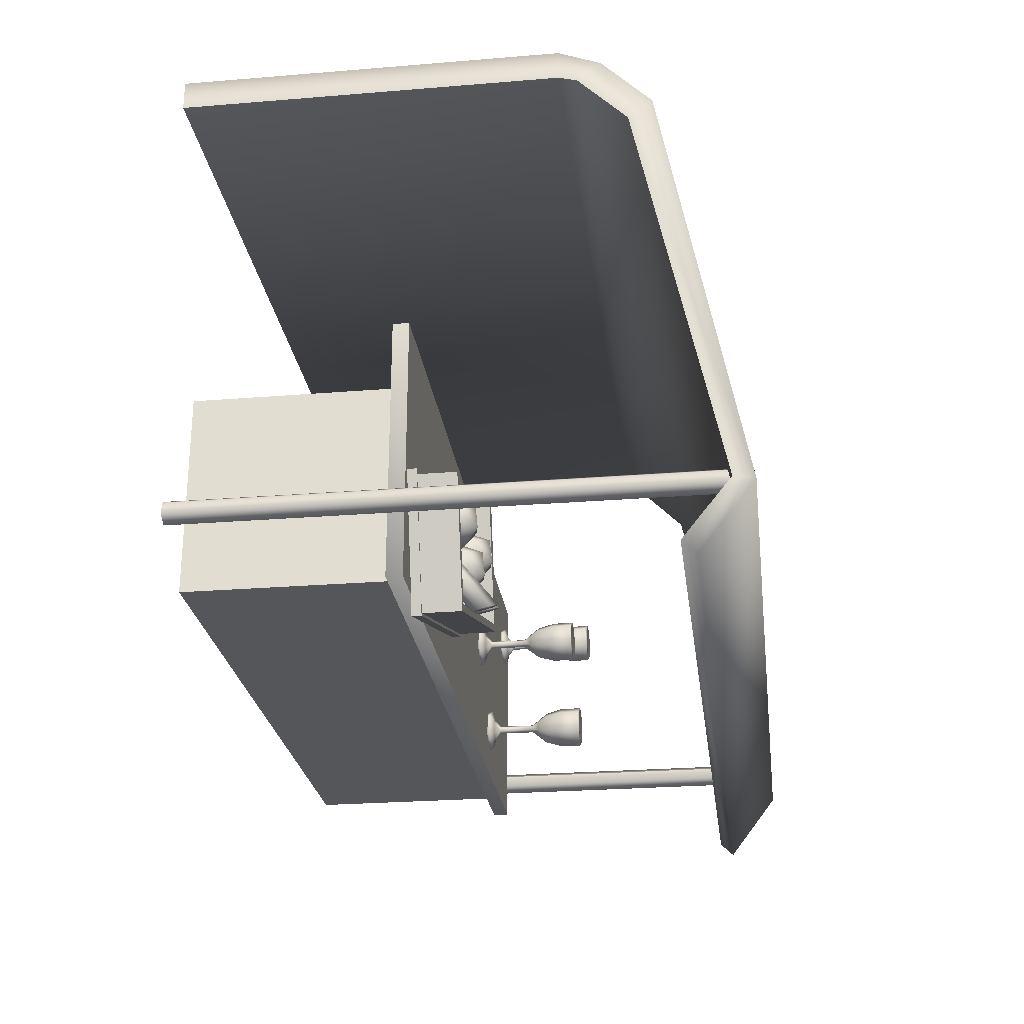
<metadata>
{"format":"obj","ext":"obj","renderer":"f3d","projection":"perspective","resolution":1024,"background":"white","views":[{"elev":-25.7,"azim":97.4,"up":"+Z"}]}
</metadata>
<code>
o Cube
v 3.227 -0.06513 -1
v 3.227 -0.06513 1
v -3.227 -0.06513 1
v -3.227 -0.06513 -1
v 3.227 1.935 -1
v 3.227 1.935 1
v -3.227 1.935 1
v -3.227 1.935 -1
v 3.559 1.925 -1.103
v 3.559 1.925 1.511
v -3.559 1.925 1.511
v -3.559 1.925 -1.103
v 3.559 2.083 -1.103
v 3.559 2.083 1.511
v -3.559 2.083 1.511
v -3.559 2.083 -1.103
v 3.227 -0.06513 -1
v 3.227 1.935 -1
v 3.227 1.935 -1
v 3.227 1.935 -1
v 3.227 -0.06513 1
v 3.227 1.935 1
v 3.227 1.935 1
v 3.227 1.935 1
v -3.227 -0.06513 1
v -3.227 1.935 1
v -3.227 1.935 1
v -3.227 1.935 1
v -3.227 -0.06513 -1
v -3.227 1.935 -1
v -3.227 1.935 -1
v -3.227 1.935 -1
v 3.559 1.925 -1.103
v 3.559 1.925 1.511
v 3.559 1.925 1.511
v 3.559 1.925 1.511
v -3.559 1.925 1.511
v -3.559 1.925 1.511
v -3.559 1.925 1.511
v -3.559 1.925 -1.103
v -3.559 1.925 -1.103
v 3.559 2.083 -1.103
v 3.559 2.083 1.511
v 3.559 2.083 1.511
v -3.559 2.083 -1.103
v -3.559 2.083 -1.103
v -3.559 2.083 1.511
v -3.559 2.083 1.511
v -3.976 5.11 -0.7037
v -3.976 -0.001038 -0.7037
v 4.036 -0.001038 -0.7037
v 4.036 5.11 -0.7037
v 4.137 -0.001038 -0.6453
v 4.137 5.11 -0.6453
v 4.137 -0.001038 -0.5284
v 4.137 5.11 -0.5284
v 4.036 -0.001038 -0.4699
v 4.036 5.11 -0.4699
v 3.934 -0.001038 -0.5284
v 3.934 5.11 -0.5284
v 3.934 -0.001038 -0.6453
v 3.934 5.11 -0.6453
v -3.875 -0.001038 -0.6453
v -3.875 5.11 -0.6453
v -3.875 -0.001038 -0.5284
v -3.875 5.11 -0.5284
v -3.976 -0.001038 -0.4699
v -3.976 5.11 -0.4699
v -4.077 -0.001038 -0.5284
v -4.077 5.11 -0.5284
v -4.077 -0.001038 -0.6453
v -4.077 5.11 -0.6453
v -4.518 -0.02569 3.868
v -4.518 -0.02569 3.58
v 4.401 -0.02569 3.58
v 4.401 -0.02569 3.868
v -4.518 3.617 3.868
v -4.518 3.617 3.58
v 4.401 3.617 3.58
v 4.401 3.617 3.868
v -4.518 4.016 3.71
v -4.518 3.793 3.529
v 4.401 3.793 3.529
v 4.401 4.016 3.71
v -4.518 4.491 3.233
v -4.518 4.26 3.06
v 4.401 4.26 3.06
v 4.401 4.491 3.233
v -4.518 5.252 -0.749
v -4.518 5.051 -0.717
v 4.401 5.051 -0.717
v 4.401 5.252 -0.749
v -4.518 4.733 -1.424
v -4.518 4.593 -1.289
v 4.401 4.593 -1.289
v 4.401 4.733 -1.424
v -3.875 5.11 -0.5284
v -3.875 -0.001038 -0.5284
v 3.934 5.11 -0.5284
v 3.934 -0.001038 -0.5284
v 3.078 2.08 -1.292
v 3.486 2.08 0.000798
v 1.221 2.08 0.7163
v 0.8122 2.08 -0.5769
v 3.078 2.174 -1.292
v 3.486 2.174 0.000798
v 1.221 2.174 0.7163
v 0.8122 2.174 -0.5769
v 0.8662 2.174 -0.4913
v 1.241 2.174 0.6959
v 1.354 2.174 0.6604
v 0.9785 2.174 -0.5268
v 0.8662 2.08 -0.4913
v 1.241 2.08 0.6959
v 1.354 2.08 0.6604
v 0.9785 2.08 -0.5268
v 0.8662 2.546 -0.4913
v 1.241 2.546 0.6959
v 1.354 2.546 0.6604
v 0.9785 2.546 -0.5268
v 0.8441 2.174 -0.5612
v 0.9565 2.174 -0.5967
v 0.8441 2.08 -0.5612
v 0.9565 2.08 -0.5967
v 0.8441 2.546 -0.5612
v 0.9565 2.546 -0.5967
v 3.013 2.174 -1.169
v 3.013 2.08 -1.169
v 3.013 2.546 -1.169
v 2.991 2.174 -1.239
v 2.991 2.08 -1.239
v 2.991 2.546 -1.239
v 3.093 2.174 -1.195
v 3.093 2.08 -1.195
v 3.093 2.546 -1.195
v 3.071 2.174 -1.264
v 3.071 2.08 -1.264
v 3.071 2.546 -1.264
v 3.376 2.174 -0.01867
v 3.376 2.08 -0.01867
v 3.376 2.546 -0.01867
v 3.456 2.174 -0.04395
v 3.456 2.08 -0.04395
v 3.456 2.546 -0.04395
v 3.078 2.174 -1.292
v 3.078 2.174 -1.292
v 3.486 2.174 0.000798
v 3.486 2.174 0.000798
v 3.486 2.08 0.000798
v 3.486 2.08 0.000798
v 3.078 2.08 -1.292
v 3.078 2.08 -1.292
v 1.221 2.174 0.7163
v 1.221 2.174 0.7163
v 1.221 2.08 0.7163
v 1.221 2.08 0.7163
v 0.8122 2.174 -0.5769
v 0.8122 2.174 -0.5769
v 0.8122 2.08 -0.5769
v 0.8122 2.08 -0.5769
v 0.9785 2.08 -0.5268
v 0.9785 2.08 -0.5268
v 0.9785 2.08 -0.5268
v 0.9785 2.08 -0.5268
v 0.8662 2.08 -0.4913
v 0.8662 2.08 -0.4913
v 0.8662 2.08 -0.4913
v 0.8441 2.08 -0.5612
v 0.8441 2.08 -0.5612
v 1.241 2.08 0.6959
v 1.241 2.08 0.6959
v 0.8662 2.174 -0.4913
v 0.8662 2.174 -0.4913
v 0.8662 2.174 -0.4913
v 1.241 2.174 0.6959
v 1.241 2.174 0.6959
v 1.241 2.174 0.6959
v 1.354 2.08 0.6604
v 1.354 2.08 0.6604
v 1.354 2.174 0.6604
v 1.354 2.174 0.6604
v 1.354 2.174 0.6604
v 0.9785 2.174 -0.5268
v 0.9785 2.174 -0.5268
v 0.9785 2.174 -0.5268
v 0.8662 2.546 -0.4913
v 0.8662 2.546 -0.4913
v 0.8662 2.546 -0.4913
v 0.9785 2.546 -0.5268
v 0.9785 2.546 -0.5268
v 0.9785 2.546 -0.5268
v 0.9785 2.546 -0.5268
v 1.241 2.546 0.6959
v 1.241 2.546 0.6959
v 1.354 2.546 0.6604
v 1.354 2.546 0.6604
v 0.9565 2.08 -0.5967
v 0.9565 2.08 -0.5967
v 0.9565 2.08 -0.5967
v 0.8441 2.174 -0.5612
v 0.8441 2.174 -0.5612
v 0.8441 2.174 -0.5612
v 0.9565 2.174 -0.5967
v 0.9565 2.174 -0.5967
v 0.9565 2.174 -0.5967
v 0.8441 2.546 -0.5612
v 0.8441 2.546 -0.5612
v 0.9565 2.546 -0.5967
v 0.9565 2.546 -0.5967
v 0.9565 2.546 -0.5967
v 3.013 2.174 -1.169
v 3.013 2.174 -1.169
v 3.013 2.174 -1.169
v 3.013 2.08 -1.169
v 3.013 2.08 -1.169
v 3.013 2.08 -1.169
v 3.013 2.08 -1.169
v 3.013 2.546 -1.169
v 3.013 2.546 -1.169
v 3.013 2.546 -1.169
v 3.013 2.546 -1.169
v 2.991 2.08 -1.239
v 2.991 2.08 -1.239
v 2.991 2.08 -1.239
v 2.991 2.174 -1.239
v 2.991 2.174 -1.239
v 2.991 2.174 -1.239
v 2.991 2.546 -1.239
v 2.991 2.546 -1.239
v 2.991 2.546 -1.239
v 3.071 2.174 -1.264
v 3.071 2.174 -1.264
v 3.071 2.174 -1.264
v 3.093 2.08 -1.195
v 3.093 2.08 -1.195
v 3.093 2.08 -1.195
v 3.093 2.174 -1.195
v 3.093 2.174 -1.195
v 3.093 2.174 -1.195
v 3.093 2.546 -1.195
v 3.093 2.546 -1.195
v 3.093 2.546 -1.195
v 3.071 2.08 -1.264
v 3.071 2.08 -1.264
v 3.071 2.546 -1.264
v 3.071 2.546 -1.264
v 3.376 2.174 -0.01867
v 3.376 2.174 -0.01867
v 3.376 2.174 -0.01867
v 3.376 2.08 -0.01867
v 3.376 2.08 -0.01867
v 3.376 2.546 -0.01867
v 3.376 2.546 -0.01867
v 3.456 2.08 -0.04395
v 3.456 2.08 -0.04395
v 3.456 2.174 -0.04395
v 3.456 2.174 -0.04395
v 3.456 2.174 -0.04395
v 3.456 2.546 -0.04395
v 3.456 2.546 -0.04395
v 1.511 2.138 0.03773
v 1.349 2.291 -0.1404
v 1.591 2.173 -0.2336
v 1.784 2.19 -0.02409
v 1.661 2.319 0.1987
v 1.392 2.381 0.1268
v 1.522 2.438 -0.3123
v 1.791 2.376 -0.2404
v 1.834 2.467 0.02676
v 1.592 2.584 0.12
v 1.399 2.567 -0.08952
v 1.673 2.62 -0.1513
v 2.498 2.138 -0.04438
v 2.336 2.291 -0.2225
v 2.579 2.173 -0.3157
v 2.771 2.19 -0.1062
v 2.648 2.319 0.1165
v 2.379 2.381 0.04467
v 2.51 2.438 -0.3944
v 2.779 2.376 -0.3225
v 2.822 2.467 -0.05535
v 2.579 2.584 0.03789
v 2.386 2.567 -0.1716
v 2.66 2.62 -0.2334
v 2.007 2.138 -0.3161
v 1.845 2.291 -0.4942
v 2.087 2.173 -0.5875
v 2.28 2.19 -0.378
v 2.157 2.319 -0.1552
v 1.888 2.381 -0.2271
v 2.018 2.438 -0.6661
v 2.287 2.376 -0.5943
v 2.33 2.467 -0.3271
v 2.088 2.584 -0.2339
v 1.895 2.567 -0.4434
v 2.168 2.62 -0.5052
v 2.834 2.426 -0.5833
v 2.685 2.846 -1.08
v 2.757 2.366 -0.5746
v 2.608 2.786 -1.071
v 2.75 2.247 -0.6005
v 2.601 2.666 -1.097
v 2.819 2.187 -0.6352
v 2.67 2.607 -1.131
v 2.895 2.247 -0.6439
v 2.746 2.667 -1.14
v 2.903 2.366 -0.618
v 2.754 2.786 -1.114
v 3.047 2.426 -0.6507
v 2.898 2.846 -1.147
v 2.971 2.366 -0.642
v 2.822 2.786 -1.138
v 2.963 2.247 -0.6679
v 2.814 2.666 -1.164
v 3.032 2.187 -0.7026
v 2.883 2.607 -1.199
v 3.109 2.247 -0.7113
v 2.96 2.667 -1.208
v 3.116 2.366 -0.6854
v 2.967 2.786 -1.182
v -1.172 2.146 0.1028
v -1.275 2.146 0.04351
v -1.275 2.076 -0.0658
v -1.275 2.112 -0.0658
v -1.077 2.076 0.04816
v -1.077 2.112 0.04816
v -1.077 2.076 0.2761
v -1.077 2.112 0.2761
v -1.275 2.076 0.39
v -1.275 2.112 0.39
v -1.472 2.076 0.2761
v -1.472 2.112 0.2761
v -1.472 2.076 0.04816
v -1.472 2.112 0.04816
v -1.172 2.146 0.2214
v -1.275 2.146 0.2807
v -1.377 2.146 0.2214
v -1.377 2.146 0.1028
v -1.239 2.21 0.1412
v -1.275 2.21 0.1204
v -1.239 2.21 0.183
v -1.275 2.21 0.2039
v -1.311 2.21 0.183
v -1.311 2.21 0.1412
v -1.239 2.579 0.1412
v -1.275 2.579 0.1204
v -1.239 2.579 0.183
v -1.275 2.579 0.2039
v -1.311 2.579 0.183
v -1.311 2.579 0.1412
v -1.188 2.648 0.1121
v -1.275 2.648 0.06218
v -1.188 2.648 0.2121
v -1.275 2.648 0.2621
v -1.361 2.648 0.2121
v -1.361 2.648 0.1121
v -1.124 2.741 0.0753
v -1.275 2.741 -0.01152
v -1.124 2.741 0.2489
v -1.275 2.741 0.3357
v -1.425 2.741 0.2489
v -1.425 2.741 0.0753
v -1.081 2.913 0.05016
v -1.275 2.913 -0.0618
v -1.081 2.913 0.2741
v -1.275 2.913 0.386
v -1.469 2.913 0.2741
v -1.469 2.913 0.05016
v -1.081 3.118 0.05016
v -1.275 3.118 -0.0618
v -1.081 3.118 0.2741
v -1.275 3.118 0.386
v -1.469 3.118 0.2741
v -1.469 3.118 0.05016
v -1.1 3.127 0.05974
v -1.279 3.127 -0.04357
v -1.1 3.127 0.2664
v -1.279 3.127 0.3697
v -1.458 3.127 0.2664
v -1.458 3.127 0.05974
v -1.279 2.681 0.163
v -1.922 2.146 -0.6435
v -2.025 2.146 -0.7028
v -2.025 2.076 -0.8121
v -2.025 2.112 -0.8121
v -1.827 2.076 -0.6981
v -1.827 2.112 -0.6981
v -1.827 2.076 -0.4702
v -1.827 2.112 -0.4702
v -2.025 2.076 -0.3563
v -2.025 2.112 -0.3563
v -2.222 2.076 -0.4702
v -2.222 2.112 -0.4702
v -2.222 2.076 -0.6981
v -2.222 2.112 -0.6981
v -1.922 2.146 -0.5249
v -2.025 2.146 -0.4656
v -2.127 2.146 -0.5249
v -2.127 2.146 -0.6435
v -1.989 2.21 -0.605
v -2.025 2.21 -0.6259
v -1.989 2.21 -0.5633
v -2.025 2.21 -0.5424
v -2.061 2.21 -0.5633
v -2.061 2.21 -0.605
v -1.989 2.579 -0.605
v -2.025 2.579 -0.6259
v -1.989 2.579 -0.5633
v -2.025 2.579 -0.5424
v -2.061 2.579 -0.5633
v -2.061 2.579 -0.605
v -1.938 2.648 -0.6341
v -2.025 2.648 -0.6841
v -1.938 2.648 -0.5342
v -2.025 2.648 -0.4842
v -2.111 2.648 -0.5342
v -2.111 2.648 -0.6341
v -1.874 2.741 -0.671
v -2.025 2.741 -0.7578
v -1.874 2.741 -0.4974
v -2.025 2.741 -0.4105
v -2.175 2.741 -0.4974
v -2.175 2.741 -0.671
v -1.831 2.913 -0.6961
v -2.025 2.913 -0.8081
v -1.831 2.913 -0.4722
v -2.025 2.913 -0.3603
v -2.219 2.913 -0.4722
v -2.219 2.913 -0.6961
v -1.831 3.118 -0.6961
v -2.025 3.118 -0.8081
v -1.831 3.118 -0.4722
v -2.025 3.118 -0.3603
v -2.219 3.118 -0.4722
v -2.219 3.118 -0.6961
v -1.85 3.127 -0.6866
v -2.029 3.127 -0.7899
v -1.85 3.127 -0.4799
v -2.029 3.127 -0.3766
v -2.208 3.127 -0.4799
v -2.208 3.127 -0.6866
v -2.029 2.681 -0.5832
v -3.081 2.146 0.8485
v -3.184 2.146 0.7892
v -3.184 2.076 0.6798
v -3.184 2.112 0.6798
v -2.986 2.076 0.7938
v -2.986 2.112 0.7938
v -2.986 2.076 1.022
v -2.986 2.112 1.022
v -3.184 2.076 1.136
v -3.184 2.112 1.136
v -3.381 2.076 1.022
v -3.381 2.112 1.022
v -3.381 2.076 0.7938
v -3.381 2.112 0.7938
v -3.081 2.146 0.9671
v -3.184 2.146 1.026
v -3.286 2.146 0.9671
v -3.286 2.146 0.8485
v -3.147 2.21 0.8869
v -3.184 2.21 0.866
v -3.147 2.21 0.9286
v -3.184 2.21 0.9495
v -3.22 2.21 0.9286
v -3.22 2.21 0.8869
v -3.147 2.579 0.8869
v -3.184 2.579 0.866
v -3.147 2.579 0.9286
v -3.184 2.579 0.9495
v -3.22 2.579 0.9286
v -3.22 2.579 0.8869
v -3.097 2.648 0.8578
v -3.184 2.648 0.8078
v -3.097 2.648 0.9577
v -3.184 2.648 1.008
v -3.27 2.648 0.9577
v -3.27 2.648 0.8578
v -3.033 2.741 0.8209
v -3.184 2.741 0.7341
v -3.033 2.741 0.9946
v -3.184 2.741 1.081
v -3.334 2.741 0.9946
v -3.334 2.741 0.8209
v -2.99 2.913 0.7958
v -3.184 2.913 0.6838
v -2.99 2.913 1.02
v -3.184 2.913 1.132
v -3.377 2.913 1.02
v -3.377 2.913 0.7958
v -2.99 3.118 0.7958
v -3.184 3.118 0.6838
v -2.99 3.118 1.02
v -3.184 3.118 1.132
v -3.377 3.118 1.02
v -3.377 3.118 0.7958
v -3.009 3.127 0.8054
v -3.188 3.127 0.7021
v -3.009 3.127 1.012
v -3.188 3.127 1.115
v -3.367 3.127 1.012
v -3.367 3.127 0.8054
v -3.188 2.681 0.9087
v 4.401 3.617 3.58
v 4.401 -0.02569 3.58
v 4.401 3.793 3.529
v 4.401 4.26 3.06
v 4.401 5.051 -0.717
v 4.401 4.593 -1.289
f 41 38 45
f 31 27 40
f 1 5 6
f 21 22 7
f 25 26 29
f 18 17 4
f 23 19 10
f 20 32 33
f 28 24 34
f 13 16 14
f 35 33 42
f 33 12 46
f 39 36 48
f 67 68 69
f 51 52 54
f 53 54 56
f 69 70 71
f 63 64 66
f 55 56 58
f 71 72 50
f 50 49 64
f 57 58 59
f 61 62 51
f 100 99 61
f 98 97 68
f 105 106 102
f 147 107 103
f 153 108 155
f 157 145 159
f 152 150 156
f 158 154 148
f 180 183 189
f 116 115 114
f 117 120 125
f 110 109 170
f 111 175 171
f 112 182 179
f 186 118 119
f 162 165 123
f 176 181 196
f 172 177 187
f 121 122 168
f 203 200 208
f 209 190 218
f 173 188 201
f 192 184 127
f 167 174 169
f 214 222 243
f 131 130 137
f 198 204 223
f 185 163 128
f 205 210 225
f 164 199 224
f 135 237 231
f 133 134 244
f 238 241 144
f 227 229 232
f 230 219 246
f 220 212 141
f 252 248 257
f 247 140 143
f 215 235 254
f 242 221 253
f 213 216 249
f 236 239 258
f 261 262 263
f 262 261 266
f 261 263 264
f 261 264 265
f 261 265 266
f 262 266 271
f 263 262 267
f 264 263 268
f 265 264 269
f 266 265 270
f 262 271 267
f 263 267 268
f 264 268 269
f 265 269 270
f 266 270 271
f 267 271 272
f 268 267 272
f 269 268 272
f 270 269 272
f 271 270 272
f 273 274 275
f 274 273 278
f 273 275 276
f 273 276 277
f 273 277 278
f 274 278 283
f 275 274 279
f 276 275 280
f 277 276 281
f 278 277 282
f 274 283 279
f 275 279 280
f 276 280 281
f 277 281 282
f 278 282 283
f 279 283 284
f 280 279 284
f 281 280 284
f 282 281 284
f 283 282 284
f 285 286 287
f 286 285 290
f 285 287 288
f 285 288 289
f 285 289 290
f 286 290 295
f 287 286 291
f 288 287 292
f 289 288 293
f 290 289 294
f 286 295 291
f 287 291 292
f 288 292 293
f 289 293 294
f 290 294 295
f 291 295 296
f 292 291 296
f 293 292 296
f 294 293 296
f 295 294 296
f 297 298 299
f 299 300 301
f 301 302 303
f 303 304 305
f 302 306 304
f 307 308 297
f 305 306 307
f 297 299 307
f 309 310 311
f 311 312 313
f 313 314 315
f 315 316 317
f 314 318 316
f 319 320 309
f 317 318 319
f 309 311 319
f 335 321 339
f 334 332 338
f 323 324 326
f 322 338 340
f 326 324 322
f 325 326 328
f 342 341 347
f 328 326 321
f 327 328 330
f 332 330 337
f 321 322 339
f 329 330 331
f 330 328 335
f 333 334 323
f 331 332 333
f 336 335 341
f 324 334 338
f 323 325 333
f 337 336 342
f 338 337 344
f 348 347 353
f 339 340 346
f 340 344 346
f 343 342 349
f 341 339 345
f 344 343 350
f 354 353 360
f 345 346 351
f 346 350 356
f 349 348 355
f 347 345 351
f 350 349 356
f 362 361 368
f 351 352 358
f 352 356 358
f 355 354 361
f 353 351 357
f 356 355 362
f 368 367 374
f 360 359 365
f 357 358 363
f 358 362 368
f 361 360 367
f 359 357 363
f 374 373 379
f 366 365 371
f 363 364 370
f 364 368 370
f 367 366 373
f 365 363 369
f 372 371 377
f 369 370 375
f 370 374 380
f 373 372 379
f 371 369 375
f 380 379 381
f 378 377 381
f 375 376 381
f 376 380 381
f 379 378 381
f 377 375 381
f 396 382 400
f 395 393 399
f 384 385 387
f 383 399 401
f 387 385 383
f 386 387 389
f 403 402 408
f 389 387 382
f 388 389 391
f 393 391 398
f 382 383 400
f 390 391 392
f 391 389 397
f 394 395 384
f 392 393 394
f 397 396 402
f 385 395 383
f 384 386 394
f 398 397 404
f 399 398 405
f 409 408 414
f 400 401 407
f 401 405 407
f 404 403 410
f 402 400 406
f 405 404 411
f 415 414 420
f 406 407 412
f 407 411 417
f 410 409 416
f 408 406 412
f 411 410 417
f 423 422 429
f 412 413 419
f 413 417 423
f 416 415 422
f 414 412 418
f 417 416 423
f 429 428 435
f 421 420 426
f 418 419 425
f 419 423 425
f 422 421 428
f 420 418 424
f 435 434 440
f 427 426 432
f 424 425 431
f 425 429 431
f 428 427 434
f 426 424 430
f 433 432 438
f 430 431 436
f 431 435 441
f 434 433 440
f 432 430 436
f 441 440 442
f 439 438 442
f 436 437 442
f 437 441 442
f 440 439 442
f 438 436 442
f 457 443 461
f 456 454 460
f 445 446 448
f 444 460 462
f 448 446 444
f 447 448 450
f 464 463 469
f 450 448 443
f 449 450 452
f 454 452 459
f 443 444 461
f 451 452 453
f 452 450 458
f 455 456 445
f 453 454 455
f 458 457 463
f 446 456 444
f 445 447 455
f 459 458 464
f 460 459 466
f 470 469 475
f 461 462 468
f 462 466 468
f 465 464 471
f 463 461 467
f 466 465 472
f 476 475 482
f 467 468 473
f 468 472 478
f 471 470 477
f 469 467 473
f 472 471 478
f 484 483 490
f 473 474 480
f 474 478 480
f 477 476 483
f 475 473 479
f 478 477 484
f 490 489 496
f 482 481 487
f 479 480 485
f 480 484 486
f 483 482 489
f 481 479 485
f 496 495 501
f 488 487 493
f 485 486 492
f 486 490 492
f 489 488 495
f 487 485 491
f 494 493 499
f 491 492 497
f 492 496 502
f 495 494 501
f 493 491 497
f 502 501 503
f 500 499 503
f 497 498 503
f 498 502 503
f 501 500 503
f 499 497 503
f 38 47 45
f 27 37 40
f 2 1 6
f 3 21 7
f 26 8 29
f 30 18 4
f 19 9 10
f 32 12 33
f 11 28 34
f 16 15 14
f 43 35 42
f 42 33 46
f 36 44 48
f 68 70 69
f 53 51 54
f 55 53 56
f 70 72 71
f 65 63 66
f 57 55 58
f 72 49 50
f 63 50 64
f 58 60 59
f 62 52 51
f 99 62 61
f 67 98 68
f 101 105 102
f 149 147 103
f 108 104 155
f 145 151 159
f 160 152 156
f 146 158 148
f 195 180 189
f 113 116 114
f 120 126 125
f 109 166 170
f 178 111 171
f 161 112 179
f 191 186 119
f 124 162 123
f 193 176 196
f 177 194 187
f 122 197 168
f 200 206 208
f 228 209 218
f 188 207 201
f 129 192 127
f 174 202 169
f 234 214 243
f 130 136 137
f 204 226 223
f 211 185 128
f 210 132 225
f 217 164 224
f 138 135 231
f 233 133 244
f 256 238 144
f 229 245 232
f 219 240 246
f 212 139 141
f 259 252 257
f 142 247 143
f 250 215 254
f 260 242 253
f 216 251 249
f 255 236 258
f 298 300 299
f 300 302 301
f 302 304 303
f 304 306 305
f 302 300 306
f 300 298 306
f 298 308 306
f 308 298 297
f 306 308 307
f 299 301 307
f 301 303 305
f 307 301 305
f 310 312 311
f 312 314 313
f 314 316 315
f 316 318 317
f 314 320 318
f 312 310 314
f 310 320 314
f 320 310 309
f 318 320 319
f 311 313 319
f 313 315 317
f 319 313 317
f 341 335 339
f 332 337 338
f 325 323 326
f 338 344 340
f 321 326 322
f 327 325 328
f 348 342 347
f 335 328 321
f 329 327 330
f 330 336 337
f 322 340 339
f 330 332 331
f 336 330 335
f 334 324 323
f 332 334 333
f 342 336 341
f 322 324 338
f 325 327 333
f 327 329 331
f 333 327 331
f 343 337 342
f 337 343 344
f 354 348 353
f 345 339 346
f 344 350 346
f 342 348 349
f 347 341 345
f 343 349 350
f 353 359 360
f 346 352 351
f 352 346 356
f 348 354 355
f 353 347 351
f 349 355 356
f 361 367 368
f 357 351 358
f 356 362 358
f 354 360 361
f 359 353 357
f 355 361 362
f 367 373 374
f 366 360 365
f 358 364 363
f 364 358 368
f 360 366 367
f 365 359 363
f 380 374 379
f 372 366 371
f 369 363 370
f 368 374 370
f 366 372 373
f 371 365 369
f 378 372 377
f 370 376 375
f 376 370 380
f 372 378 379
f 377 371 375
f 402 396 400
f 393 398 399
f 386 384 387
f 399 405 401
f 382 387 383
f 388 386 389
f 409 403 408
f 396 389 382
f 390 388 391
f 391 397 398
f 383 401 400
f 391 393 392
f 389 396 397
f 395 385 384
f 393 395 394
f 403 397 402
f 395 399 383
f 386 388 394
f 388 390 392
f 394 388 392
f 397 403 404
f 398 404 405
f 415 409 414
f 406 400 407
f 405 411 407
f 403 409 410
f 408 402 406
f 404 410 411
f 421 415 420
f 407 413 412
f 413 407 417
f 409 415 416
f 414 408 412
f 410 416 417
f 422 428 429
f 418 412 419
f 419 413 423
f 415 421 422
f 420 414 418
f 416 422 423
f 428 434 435
f 427 421 426
f 424 418 425
f 423 429 425
f 421 427 428
f 426 420 424
f 441 435 440
f 433 427 432
f 430 424 431
f 429 435 431
f 427 433 434
f 432 426 430
f 439 433 438
f 431 437 436
f 437 431 441
f 433 439 440
f 438 432 436
f 463 457 461
f 454 459 460
f 447 445 448
f 460 466 462
f 443 448 444
f 449 447 450
f 470 464 469
f 457 450 443
f 451 449 452
f 452 458 459
f 444 462 461
f 452 454 453
f 450 457 458
f 456 446 445
f 454 456 455
f 464 458 463
f 456 460 444
f 447 449 455
f 449 451 453
f 455 449 453
f 465 459 464
f 459 465 466
f 476 470 475
f 467 461 468
f 466 472 468
f 464 470 471
f 469 463 467
f 465 471 472
f 475 481 482
f 468 474 473
f 474 468 478
f 470 476 477
f 475 469 473
f 471 477 478
f 483 489 490
f 479 473 480
f 478 484 480
f 476 482 483
f 481 475 479
f 477 483 484
f 489 495 496
f 488 482 487
f 480 486 485
f 484 490 486
f 482 488 489
f 487 481 485
f 502 496 501
f 494 488 493
f 491 485 492
f 490 496 492
f 488 494 495
f 493 487 491
f 500 494 499
f 492 498 497
f 498 492 502
f 494 500 501
f 499 493 497
f 504 80 76
f 78 79 74
f 80 77 73
f 77 78 73
f 77 80 84
f 81 84 88
f 80 504 506
f 79 78 83
f 78 77 81
f 85 88 92
f 82 81 85
f 83 82 87
f 84 506 507
f 89 92 93
f 87 86 91
f 88 507 92
f 86 85 90
f 96 95 93
f 90 89 94
f 91 90 94
f 92 508 96
f 75 504 76
f 79 505 74
f 76 80 73
f 78 74 73
f 81 77 84
f 85 81 88
f 84 80 506
f 78 82 83
f 82 78 81
f 89 85 92
f 86 82 85
f 82 86 87
f 88 84 507
f 92 96 93
f 86 90 91
f 507 508 92
f 85 89 90
f 95 94 93
f 89 93 94
f 509 91 94
f 508 95 96

</code>
